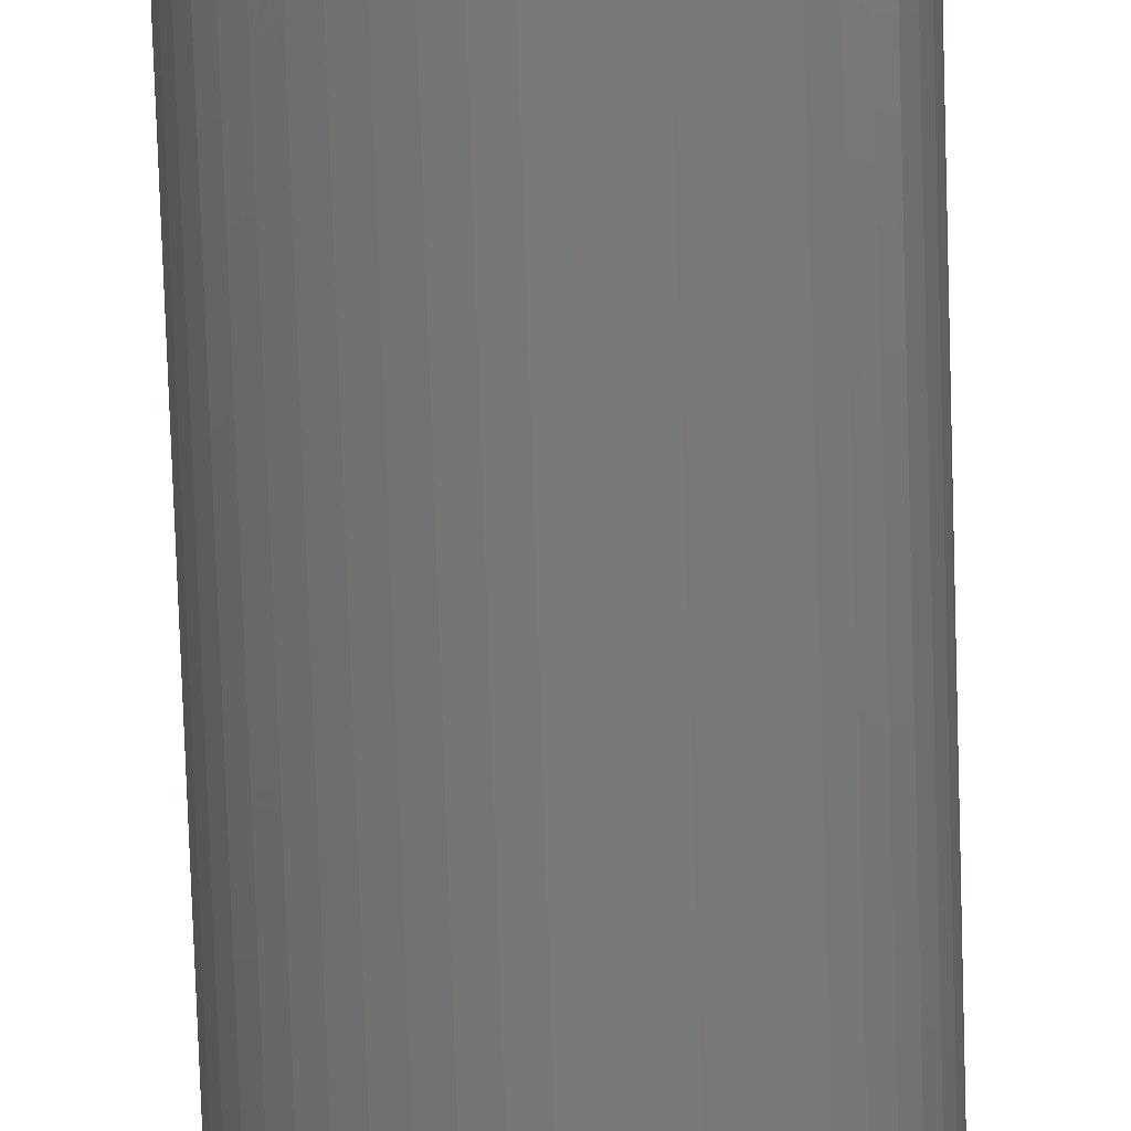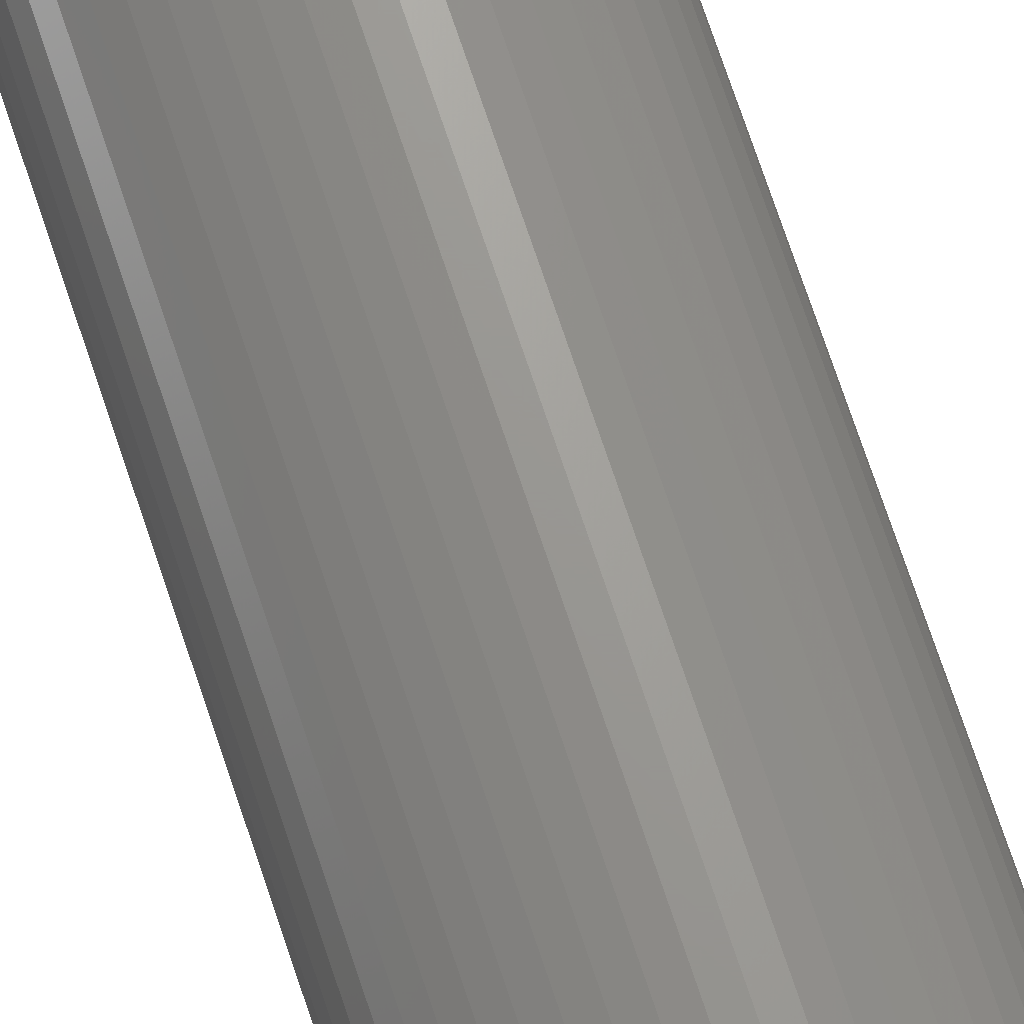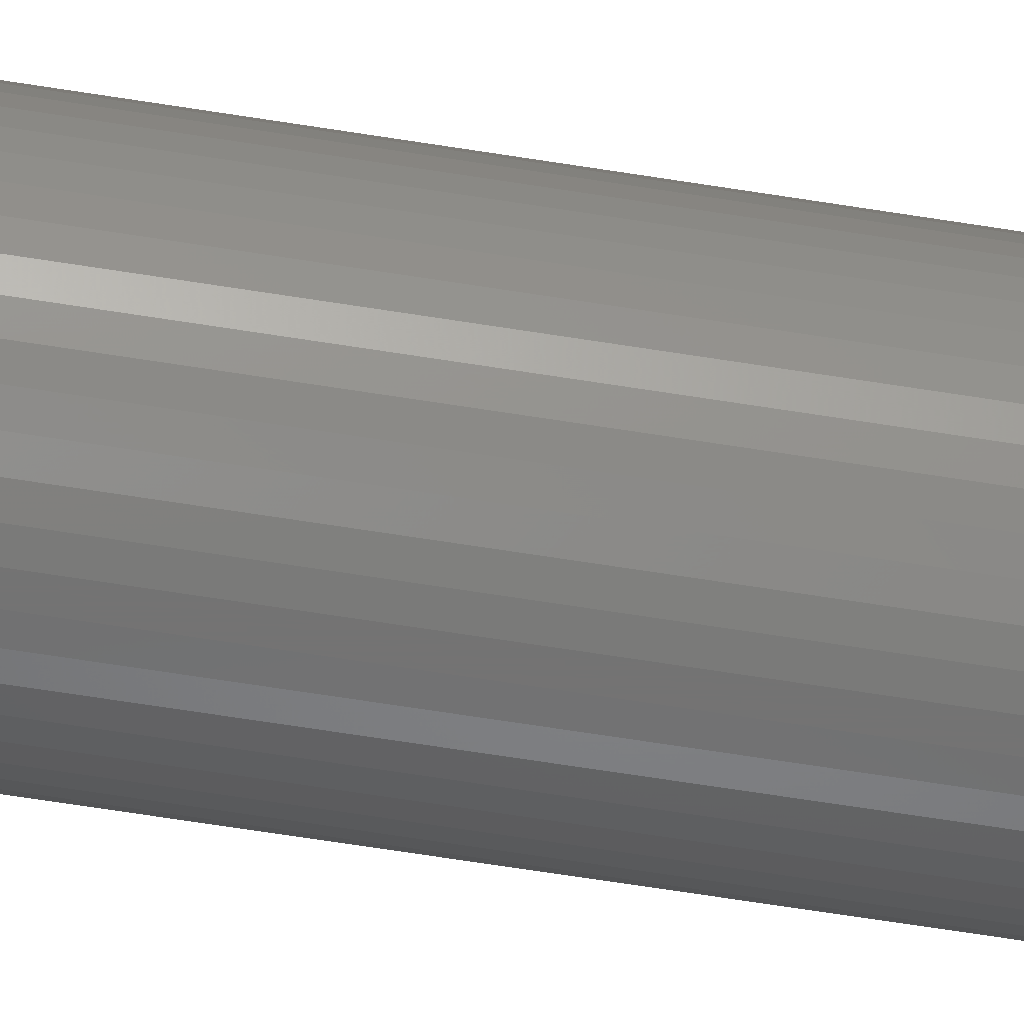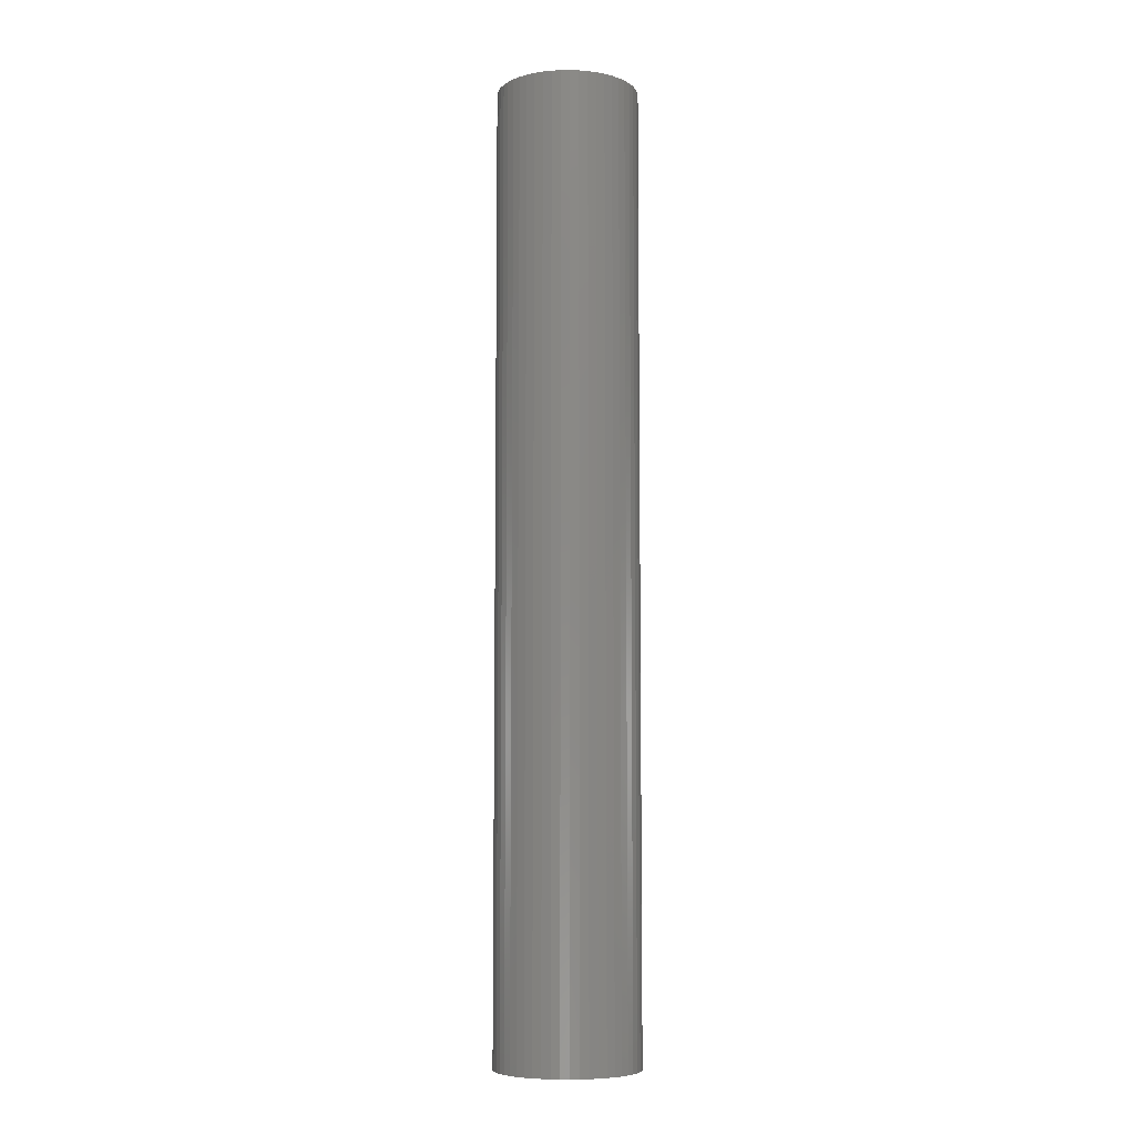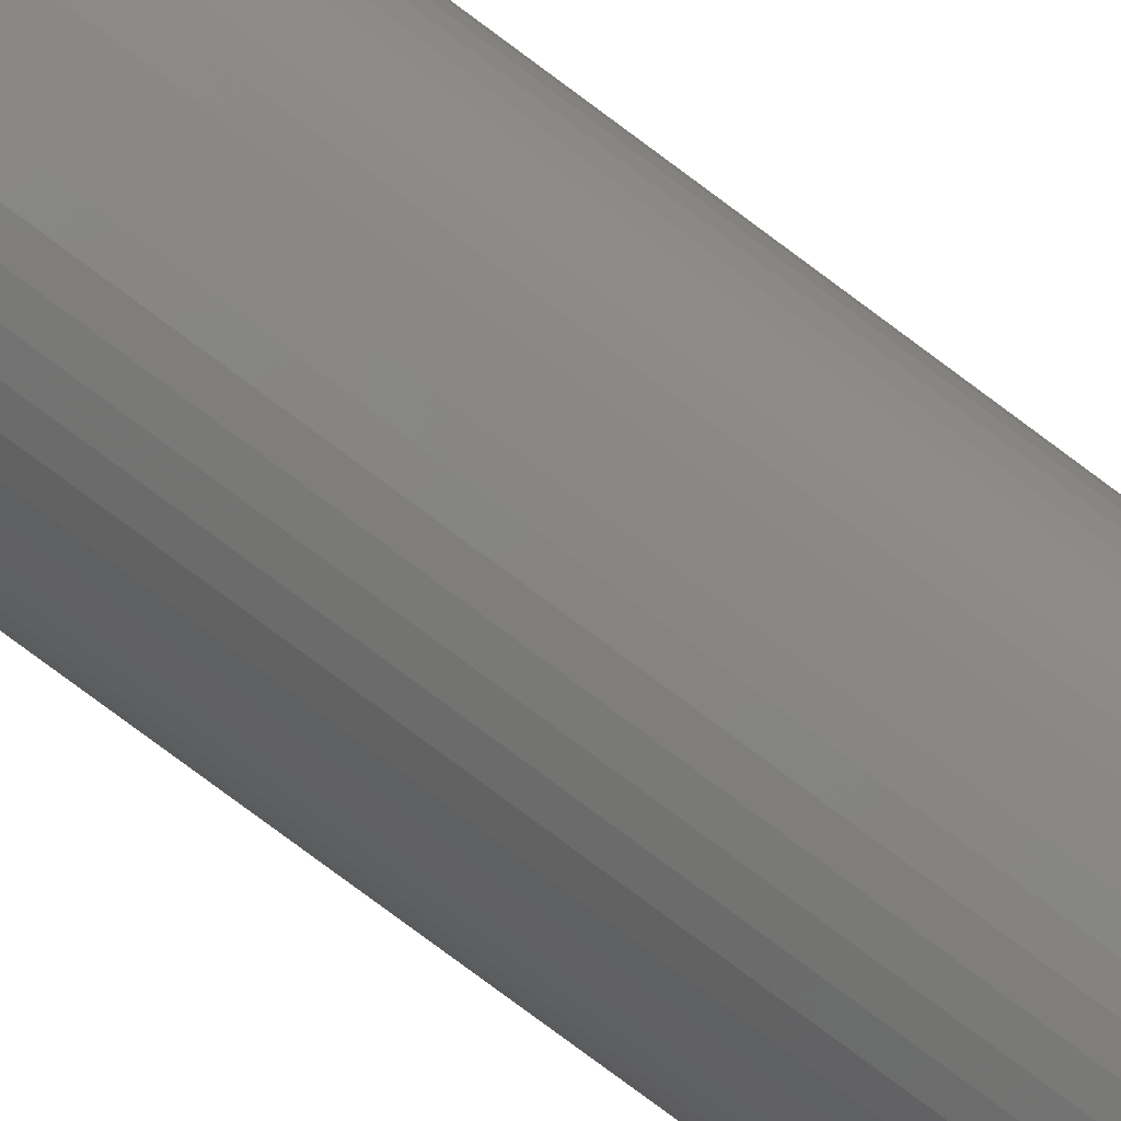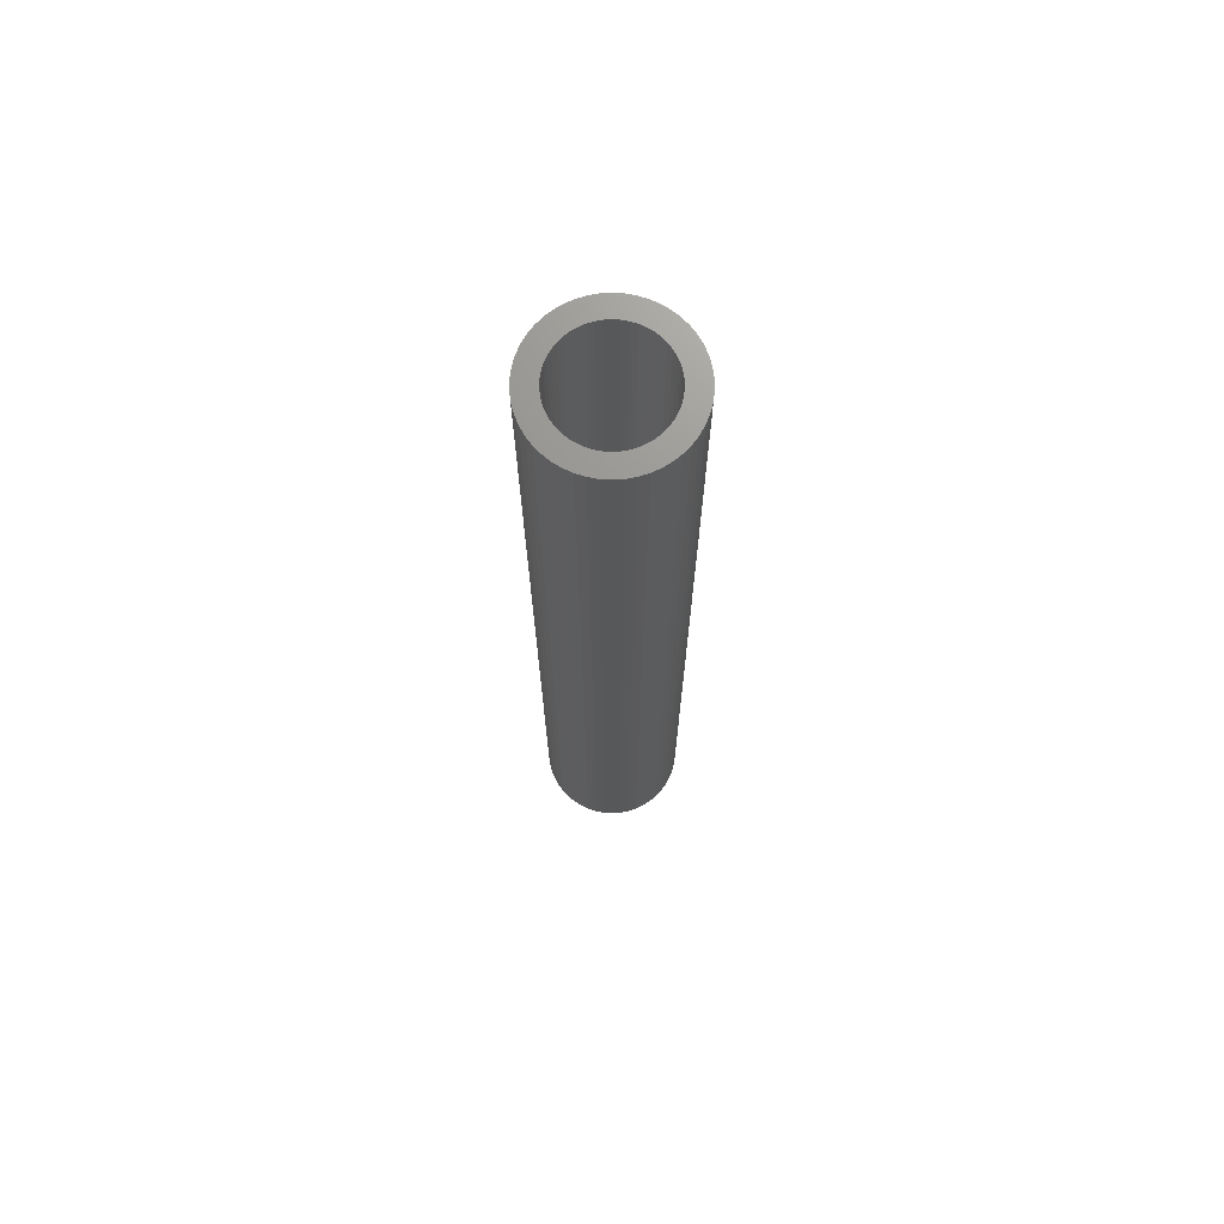
<metadata>
{"format":"stl","ext":"stl","renderer":"f3d","projection":"perspective","resolution":1024,"background":"white","views":[{"elev":-71.7,"azim":-178.2,"up":"+Y"},{"elev":70.1,"azim":-18.2,"up":"+Y"},{"elev":-65.6,"azim":80.9,"up":"+Y"},{"elev":-7.3,"azim":131.4,"up":"+Z"},{"elev":-78.3,"azim":-126.7,"up":"+Y"},{"elev":70.9,"azim":-104.5,"up":"+Z"}]}
</metadata>
<code>
# stl→obj: 200 verts, 400 faces
v 6 0 40.5
v 5.953 0.752 -40.5
v 5.953 0.752 40.5
v 6 0 -40.5
v -6 0 -40.5
v -5.953 0.752 40.5
v -5.953 0.752 -40.5
v -6 0 40.5
v 0.3767 5.988 -40.5
v -0.3767 5.988 40.5
v 0.3767 5.988 40.5
v -0.3767 5.988 -40.5
v -0.3767 -5.988 -40.5
v 0.3767 -5.988 40.5
v -0.3767 -5.988 40.5
v 0.3767 -5.988 -40.5
v 4.374 4.107 -40.5
v 3.825 4.623 40.5
v 4.374 4.107 40.5
v 3.825 4.623 -40.5
v -3.825 4.623 -40.5
v -4.374 4.107 40.5
v -3.825 4.623 40.5
v -4.374 4.107 -40.5
v -1.854 5.706 -40.5
v -2.555 5.429 40.5
v -1.854 5.706 40.5
v -2.555 5.429 -40.5
v 5.579 2.209 40.5
v 5.258 2.891 -40.5
v 5.258 2.891 40.5
v 5.579 2.209 -40.5
v 5.811 1.492 -40.5
v 5.811 1.492 40.5
v 2.555 5.429 -40.5
v 1.854 5.706 40.5
v 2.555 5.429 40.5
v 1.854 5.706 -40.5
v 1.124 5.894 40.5
v 1.124 5.894 -40.5
v 3.215 5.066 -40.5
v 3.215 5.066 40.5
v -5.579 2.209 -40.5
v -5.258 2.891 40.5
v -5.258 2.891 -40.5
v -5.579 2.209 40.5
v -4.854 3.527 40.5
v -4.854 3.527 -40.5
v -5.811 1.492 -40.5
v -5.811 1.492 40.5
v -3.215 5.066 -40.5
v -3.215 5.066 40.5
v -1.124 5.894 40.5
v -1.124 5.894 -40.5
v 5.579 -2.209 40.5
v 5.811 -1.492 -40.5
v 5.811 -1.492 40.5
v 5.579 -2.209 -40.5
v 1.124 -5.894 40.5
v 1.124 -5.894 -40.5
v 4.854 3.527 40.5
v 4.854 3.527 -40.5
v 4.25 0 40.5
v 4.216 0.5327 40.5
v 5.953 -0.752 40.5
v 4.116 1.057 40.5
v 4.216 -0.5327 40.5
v 3.952 1.565 40.5
v 3.724 2.047 40.5
v 4.116 -1.057 40.5
v 3.438 2.498 40.5
v 3.952 -1.565 40.5
v 3.098 2.909 40.5
v 2.709 3.275 40.5
v 2.277 3.588 40.5
v 1.81 3.846 40.5
v 1.313 4.042 40.5
v 0.7964 4.175 40.5
v 0.2669 4.242 40.5
v -0.2669 4.242 40.5
v -0.7964 4.175 40.5
v -1.313 4.042 40.5
v -1.81 3.846 40.5
v -2.277 3.588 40.5
v -2.709 3.275 40.5
v -3.098 2.909 40.5
v -3.438 2.498 40.5
v -3.724 2.047 40.5
v -3.952 1.565 40.5
v 5.258 -2.891 40.5
v 3.724 -2.047 40.5
v 4.854 -3.527 40.5
v 3.438 -2.498 40.5
v 4.374 -4.107 40.5
v 3.098 -2.909 40.5
v 3.825 -4.623 40.5
v 2.709 -3.275 40.5
v 3.215 -5.066 40.5
v 2.277 -3.588 40.5
v 2.555 -5.429 40.5
v 1.81 -3.846 40.5
v 1.854 -5.706 40.5
v 1.313 -4.042 40.5
v 0.7964 -4.175 40.5
v 0.2669 -4.242 40.5
v -0.2669 -4.242 40.5
v -0.7964 -4.175 40.5
v -1.124 -5.894 40.5
v -1.313 -4.042 40.5
v -1.854 -5.706 40.5
v -1.81 -3.846 40.5
v -2.555 -5.429 40.5
v -2.277 -3.588 40.5
v -3.215 -5.066 40.5
v -2.709 -3.275 40.5
v -3.825 -4.623 40.5
v -3.098 -2.909 40.5
v -4.374 -4.107 40.5
v -3.438 -2.498 40.5
v -4.854 -3.527 40.5
v -3.724 -2.047 40.5
v -5.258 -2.891 40.5
v -3.952 -1.565 40.5
v -5.579 -2.209 40.5
v -4.116 -1.057 40.5
v -5.811 -1.492 40.5
v -4.216 -0.5327 40.5
v -5.953 -0.752 40.5
v -4.25 0 40.5
v -4.116 1.057 40.5
v -4.216 0.5327 40.5
v 3.825 -4.623 -40.5
v 4.374 -4.107 -40.5
v 5.953 -0.752 -40.5
v -2.555 -5.429 -40.5
v -1.854 -5.706 -40.5
v -4.854 -3.527 -40.5
v -5.258 -2.891 -40.5
v -5.579 -2.209 -40.5
v 4.25 0 -40.5
v 4.216 -0.5327 -40.5
v 4.116 -1.057 -40.5
v 4.216 0.5327 -40.5
v 3.952 -1.565 -40.5
v 5.258 -2.891 -40.5
v 3.724 -2.047 -40.5
v 4.854 -3.527 -40.5
v 4.116 1.057 -40.5
v 3.438 -2.498 -40.5
v 3.952 1.565 -40.5
v 3.098 -2.909 -40.5
v 2.709 -3.275 -40.5
v 3.215 -5.066 -40.5
v 2.277 -3.588 -40.5
v 2.555 -5.429 -40.5
v 1.81 -3.846 -40.5
v 1.854 -5.706 -40.5
v 1.313 -4.042 -40.5
v 0.7964 -4.175 -40.5
v 0.2669 -4.242 -40.5
v -0.2669 -4.242 -40.5
v -0.7964 -4.175 -40.5
v -1.124 -5.894 -40.5
v -1.313 -4.042 -40.5
v -1.81 -3.846 -40.5
v -2.277 -3.588 -40.5
v -3.215 -5.066 -40.5
v -2.709 -3.275 -40.5
v -3.825 -4.623 -40.5
v -3.098 -2.909 -40.5
v -4.374 -4.107 -40.5
v -3.438 -2.498 -40.5
v -3.724 -2.047 -40.5
v -3.952 -1.565 -40.5
v 3.724 2.047 -40.5
v 3.438 2.498 -40.5
v 3.098 2.909 -40.5
v 2.709 3.275 -40.5
v 2.277 3.588 -40.5
v 1.81 3.846 -40.5
v 1.313 4.042 -40.5
v 0.7964 4.175 -40.5
v 0.2669 4.242 -40.5
v -0.2669 4.242 -40.5
v -0.7964 4.175 -40.5
v -1.313 4.042 -40.5
v -1.81 3.846 -40.5
v -2.277 3.588 -40.5
v -2.709 3.275 -40.5
v -3.098 2.909 -40.5
v -3.438 2.498 -40.5
v -3.724 2.047 -40.5
v -3.952 1.565 -40.5
v -4.116 1.057 -40.5
v -4.216 0.5327 -40.5
v -4.25 0 -40.5
v -4.116 -1.057 -40.5
v -5.811 -1.492 -40.5
v -4.216 -0.5327 -40.5
v -5.953 -0.752 -40.5
f 1 2 3
f 2 1 4
f 5 6 7
f 6 5 8
f 9 10 11
f 10 9 12
f 13 14 15
f 14 13 16
f 17 18 19
f 18 17 20
f 21 22 23
f 22 21 24
f 25 26 27
f 26 25 28
f 29 30 31
f 30 29 32
f 3 33 34
f 33 3 2
f 35 36 37
f 36 35 38
f 38 39 36
f 39 38 40
f 41 37 42
f 37 41 35
f 43 44 45
f 44 43 46
f 45 47 48
f 47 45 44
f 49 46 43
f 46 49 50
f 51 23 52
f 23 51 21
f 12 53 10
f 53 12 54
f 55 56 57
f 56 55 58
f 16 59 14
f 59 16 60
f 34 32 29
f 32 34 33
f 61 17 19
f 17 61 62
f 31 62 61
f 62 31 30
f 40 11 39
f 11 40 9
f 20 42 18
f 42 20 41
f 48 22 24
f 22 48 47
f 7 50 49
f 50 7 6
f 63 1 3
f 64 3 34
f 1 63 65
f 66 34 29
f 67 65 63
f 68 29 31
f 65 67 57
f 69 31 61
f 70 57 67
f 71 61 19
f 57 70 55
f 72 55 70
f 3 64 63
f 34 66 64
f 29 68 66
f 73 19 18
f 31 69 68
f 61 71 69
f 74 18 42
f 19 73 71
f 18 74 73
f 75 42 37
f 42 75 74
f 76 37 36
f 37 76 75
f 36 77 76
f 39 77 36
f 39 78 77
f 11 78 39
f 11 79 78
f 11 80 79
f 10 80 11
f 10 81 80
f 53 81 10
f 53 82 81
f 27 82 53
f 82 27 83
f 26 83 27
f 83 26 84
f 52 84 26
f 84 52 85
f 23 85 52
f 85 23 86
f 22 86 23
f 86 22 87
f 47 87 22
f 87 47 88
f 44 88 47
f 46 89 44
f 88 44 89
f 55 72 90
f 91 90 72
f 90 91 92
f 93 92 91
f 92 93 94
f 95 94 93
f 94 95 96
f 97 96 95
f 96 97 98
f 99 98 97
f 98 99 100
f 101 100 99
f 100 101 102
f 103 102 101
f 103 59 102
f 104 59 103
f 104 14 59
f 105 14 104
f 106 14 105
f 106 15 14
f 107 15 106
f 107 108 15
f 109 108 107
f 110 109 111
f 109 110 108
f 112 111 113
f 111 112 110
f 114 113 115
f 116 115 117
f 113 114 112
f 118 117 119
f 120 119 121
f 115 116 114
f 122 121 123
f 124 123 125
f 126 125 127
f 117 118 116
f 128 127 129
f 89 46 130
f 50 130 46
f 119 120 118
f 130 50 131
f 121 122 120
f 6 131 50
f 123 124 122
f 131 6 129
f 125 126 124
f 8 129 6
f 127 128 126
f 129 8 128
f 28 52 26
f 52 28 51
f 132 94 96
f 94 132 133
f 57 134 65
f 134 57 56
f 135 110 112
f 110 135 136
f 137 122 138
f 122 137 120
f 138 124 139
f 124 138 122
f 140 4 134
f 141 134 56
f 4 140 2
f 142 56 58
f 143 2 140
f 144 58 145
f 2 143 33
f 146 145 147
f 148 33 143
f 149 147 133
f 33 148 32
f 150 32 148
f 134 141 140
f 56 142 141
f 58 144 142
f 151 133 132
f 145 146 144
f 147 149 146
f 152 132 153
f 133 151 149
f 132 152 151
f 154 153 155
f 153 154 152
f 156 155 157
f 155 156 154
f 157 158 156
f 60 158 157
f 60 159 158
f 16 159 60
f 16 160 159
f 16 161 160
f 13 161 16
f 13 162 161
f 163 162 13
f 163 164 162
f 136 164 163
f 164 136 165
f 135 165 136
f 165 135 166
f 167 166 135
f 166 167 168
f 169 168 167
f 168 169 170
f 171 170 169
f 170 171 172
f 137 172 171
f 172 137 173
f 138 173 137
f 139 174 138
f 173 138 174
f 32 150 30
f 175 30 150
f 30 175 62
f 176 62 175
f 62 176 17
f 177 17 176
f 17 177 20
f 178 20 177
f 20 178 41
f 179 41 178
f 41 179 35
f 180 35 179
f 35 180 38
f 181 38 180
f 181 40 38
f 182 40 181
f 182 9 40
f 183 9 182
f 184 9 183
f 184 12 9
f 185 12 184
f 185 54 12
f 186 54 185
f 25 186 187
f 186 25 54
f 28 187 188
f 187 28 25
f 51 188 189
f 21 189 190
f 188 51 28
f 24 190 191
f 48 191 192
f 189 21 51
f 45 192 193
f 43 193 194
f 49 194 195
f 190 24 21
f 7 195 196
f 174 139 197
f 198 197 139
f 191 48 24
f 197 198 199
f 192 45 48
f 200 199 198
f 193 43 45
f 199 200 196
f 194 49 43
f 5 196 200
f 195 7 49
f 196 5 7
f 157 100 102
f 100 157 155
f 54 27 53
f 27 54 25
f 155 98 100
f 98 155 153
f 90 58 55
f 58 90 145
f 94 147 92
f 147 94 133
f 65 4 1
f 4 65 134
f 139 126 198
f 126 139 124
f 60 102 59
f 102 60 157
f 153 96 98
f 96 153 132
f 92 145 90
f 145 92 147
f 163 15 108
f 15 163 13
f 171 116 118
f 116 171 169
f 136 108 110
f 108 136 163
f 171 120 137
f 120 171 118
f 198 128 200
f 128 198 126
f 200 8 5
f 8 200 128
f 167 112 114
f 112 167 135
f 169 114 116
f 114 169 167
f 140 64 143
f 64 140 63
f 129 195 131
f 195 129 196
f 184 79 80
f 79 184 183
f 178 73 74
f 73 178 177
f 190 85 86
f 85 190 189
f 187 82 83
f 82 187 186
f 150 69 175
f 69 150 68
f 143 66 148
f 66 143 64
f 175 71 176
f 71 175 69
f 181 76 77
f 76 181 180
f 182 77 78
f 77 182 181
f 179 74 75
f 74 179 178
f 89 192 88
f 192 89 193
f 88 191 87
f 191 88 192
f 130 193 89
f 193 130 194
f 188 83 84
f 83 188 187
f 185 80 81
f 80 185 184
f 149 91 146
f 91 149 93
f 141 63 140
f 63 141 67
f 162 109 107
f 109 162 164
f 121 174 123
f 174 121 173
f 159 105 104
f 105 159 160
f 148 68 150
f 68 148 66
f 176 73 177
f 73 176 71
f 183 78 79
f 78 183 182
f 180 75 76
f 75 180 179
f 87 190 86
f 190 87 191
f 131 194 130
f 194 131 195
f 189 84 85
f 84 189 188
f 186 81 82
f 81 186 185
f 152 99 97
f 99 152 154
f 142 67 141
f 67 142 70
f 161 107 106
f 107 161 162
f 119 173 121
f 173 119 172
f 123 197 125
f 197 123 174
f 154 101 99
f 101 154 156
f 144 70 142
f 70 144 72
f 146 72 144
f 72 146 91
f 164 111 109
f 111 164 165
f 117 172 119
f 172 117 170
f 127 196 129
f 196 127 199
f 125 199 127
f 199 125 197
f 151 97 95
f 97 151 152
f 151 93 149
f 93 151 95
f 160 106 105
f 106 160 161
f 165 113 111
f 113 165 166
f 168 117 115
f 117 168 170
f 158 104 103
f 104 158 159
f 156 103 101
f 103 156 158
f 166 115 113
f 115 166 168

</code>
